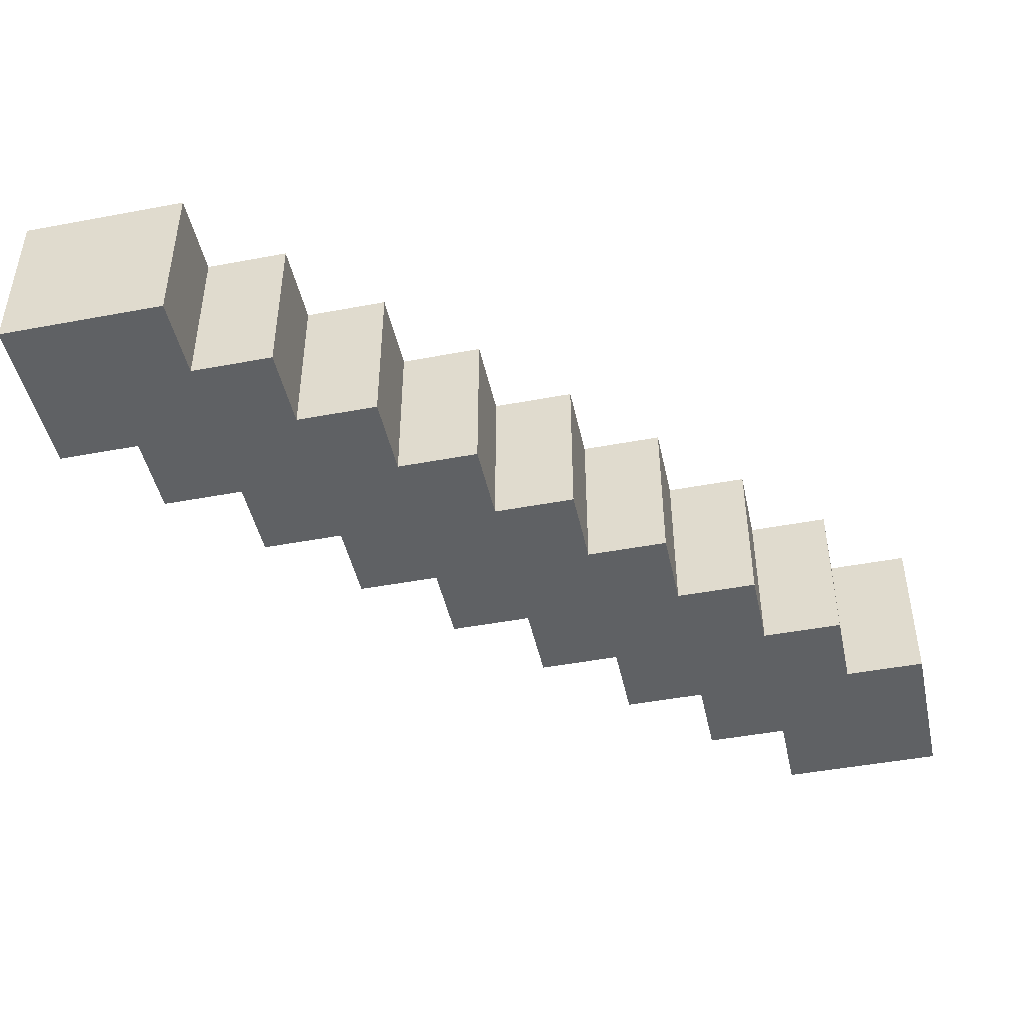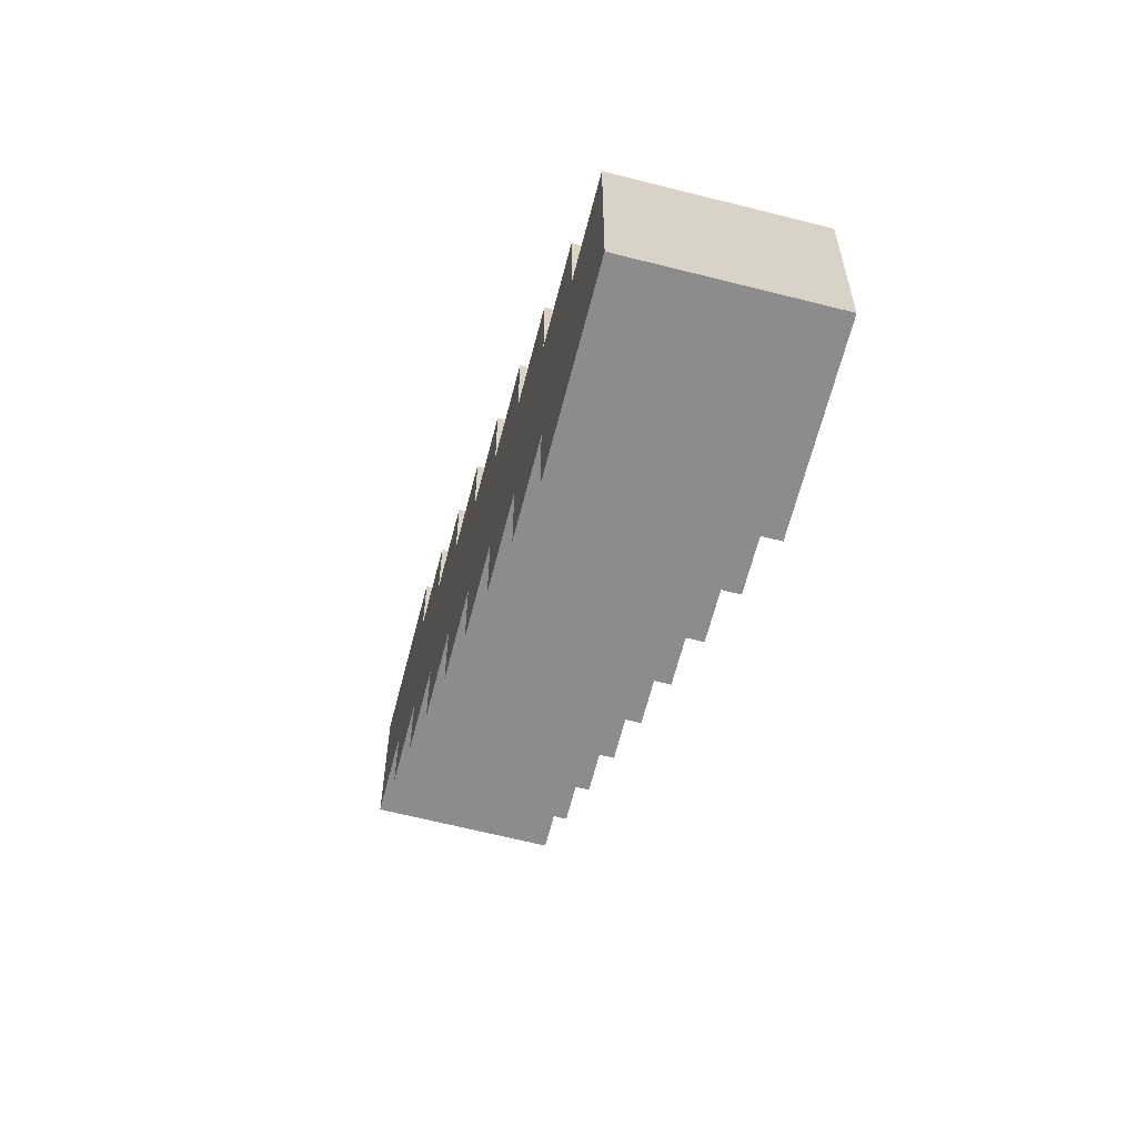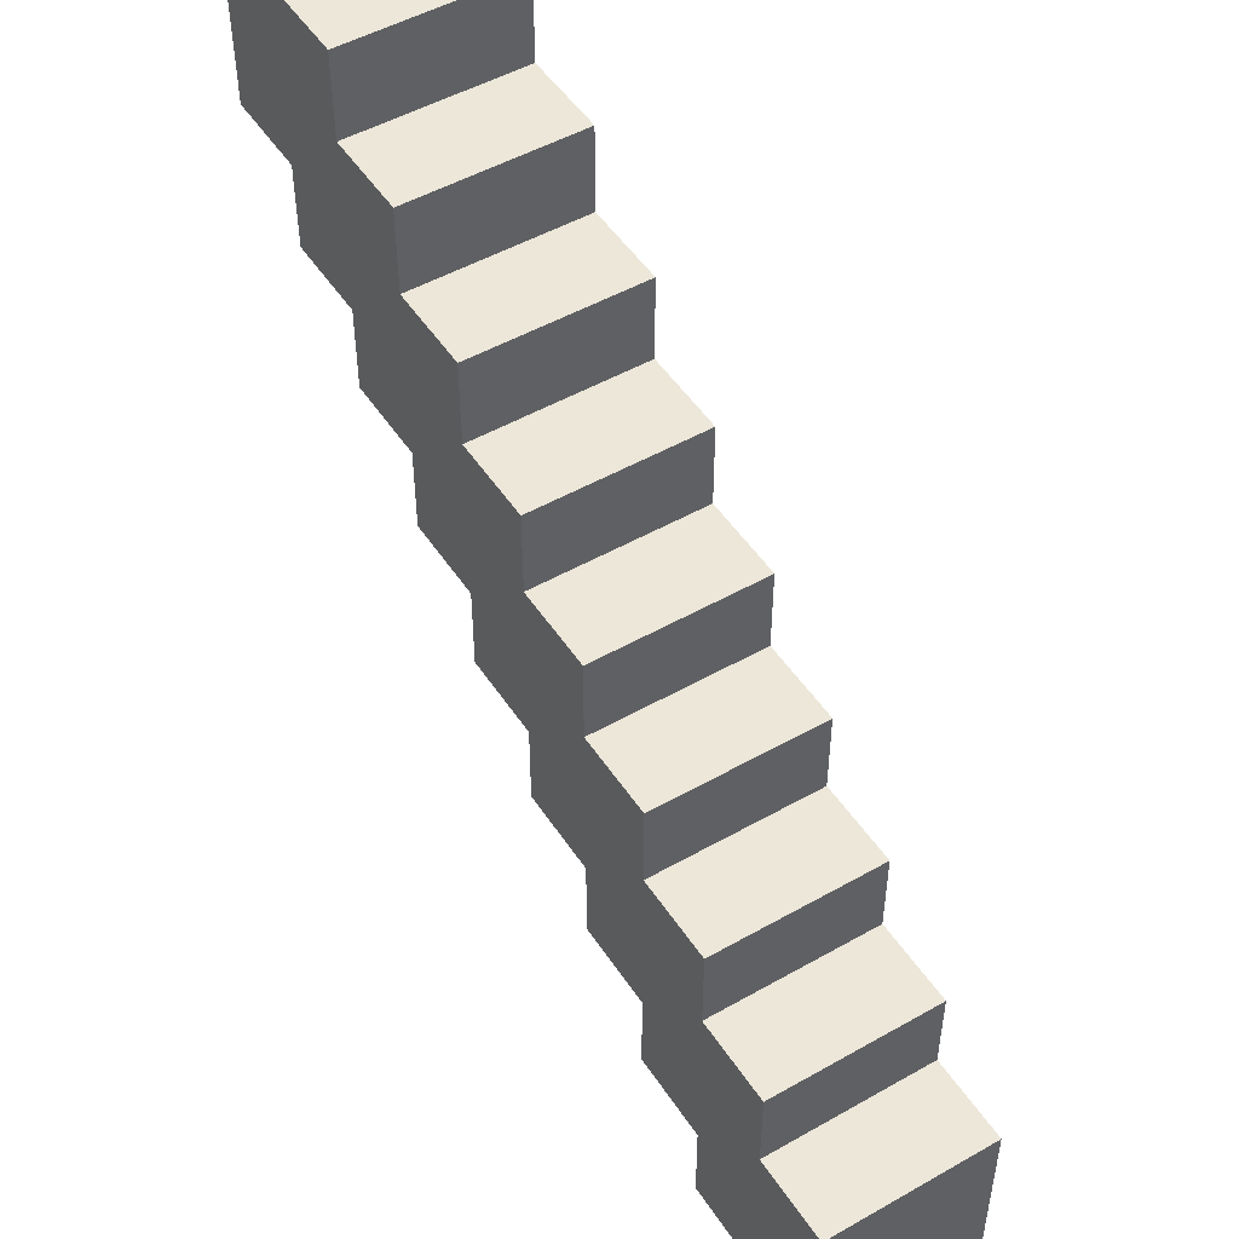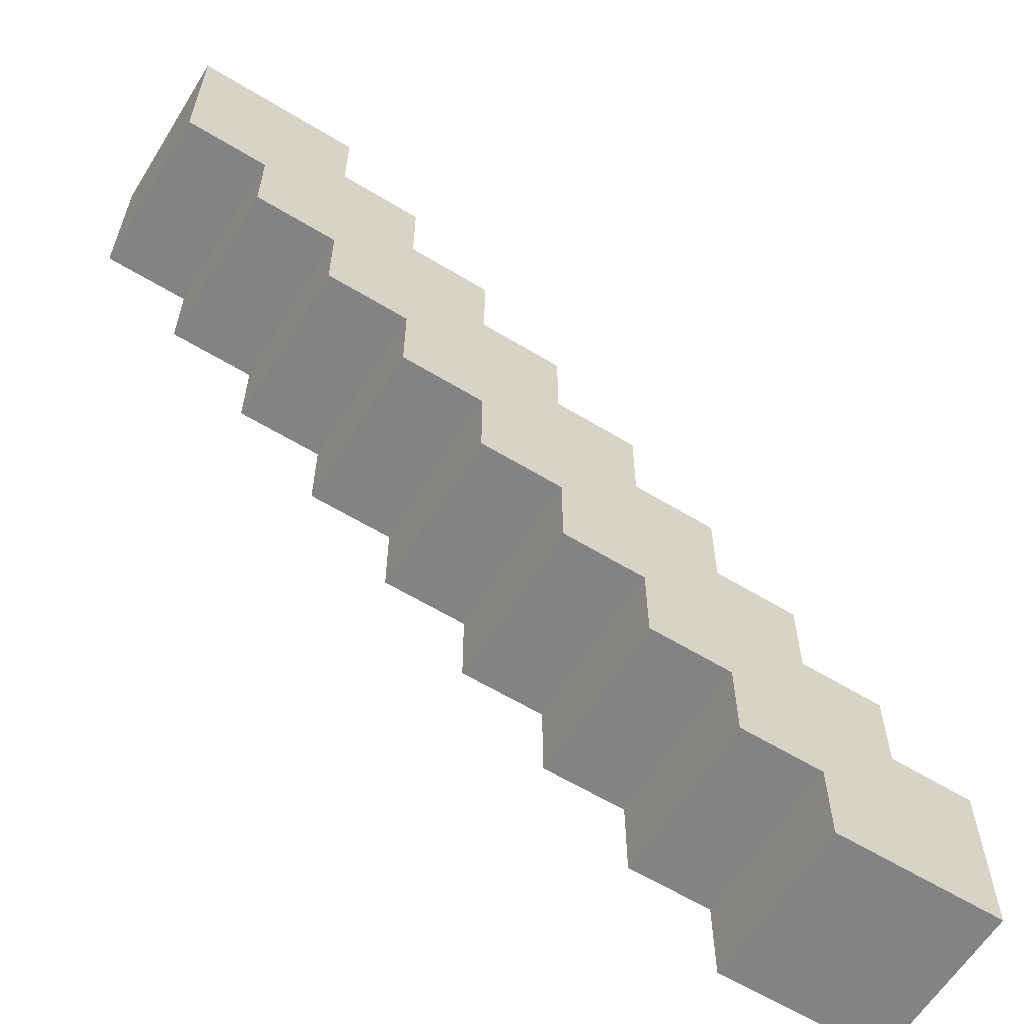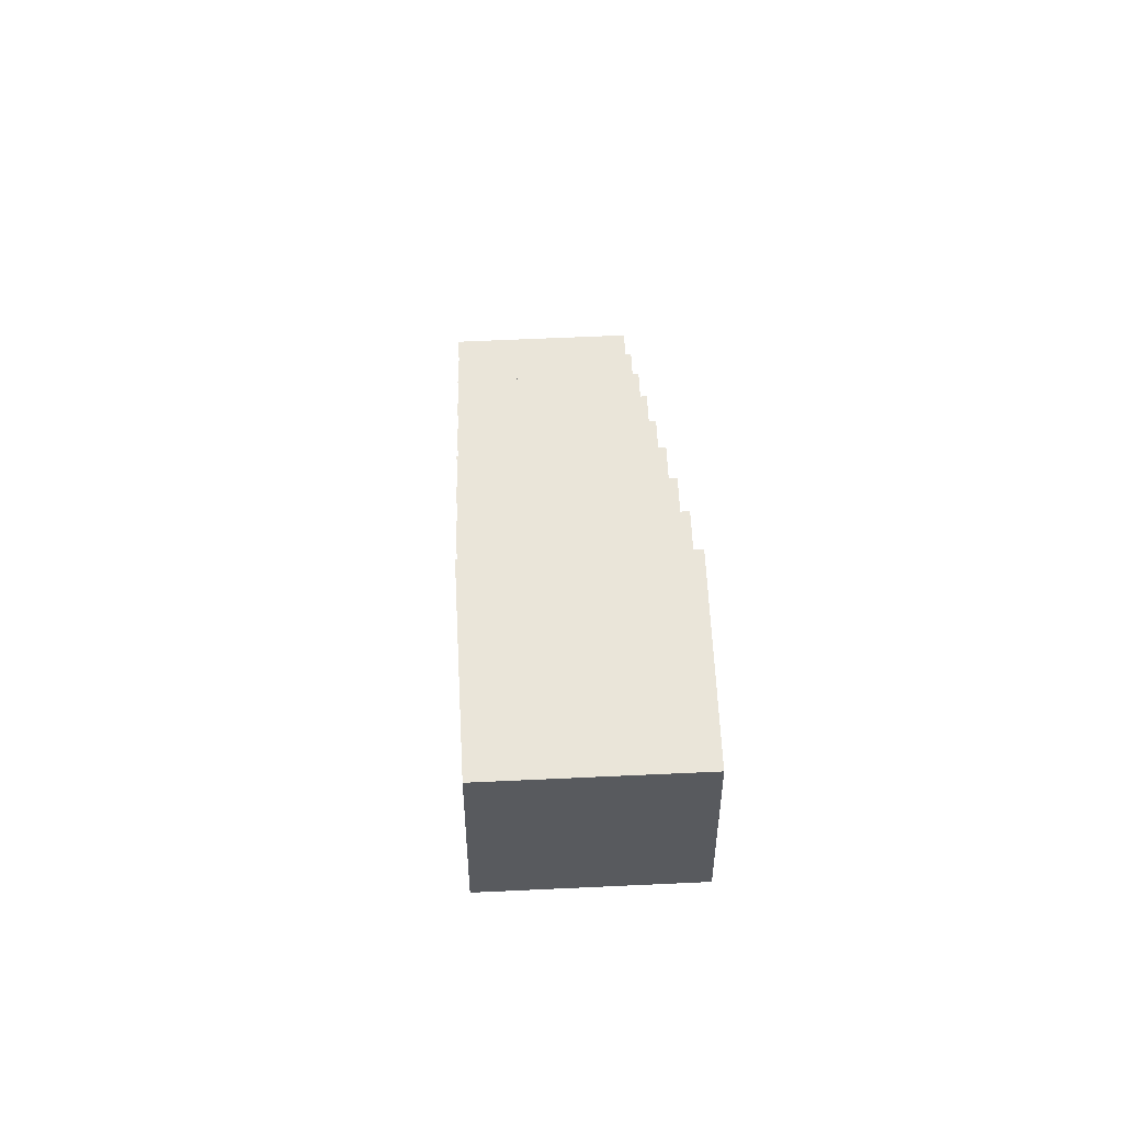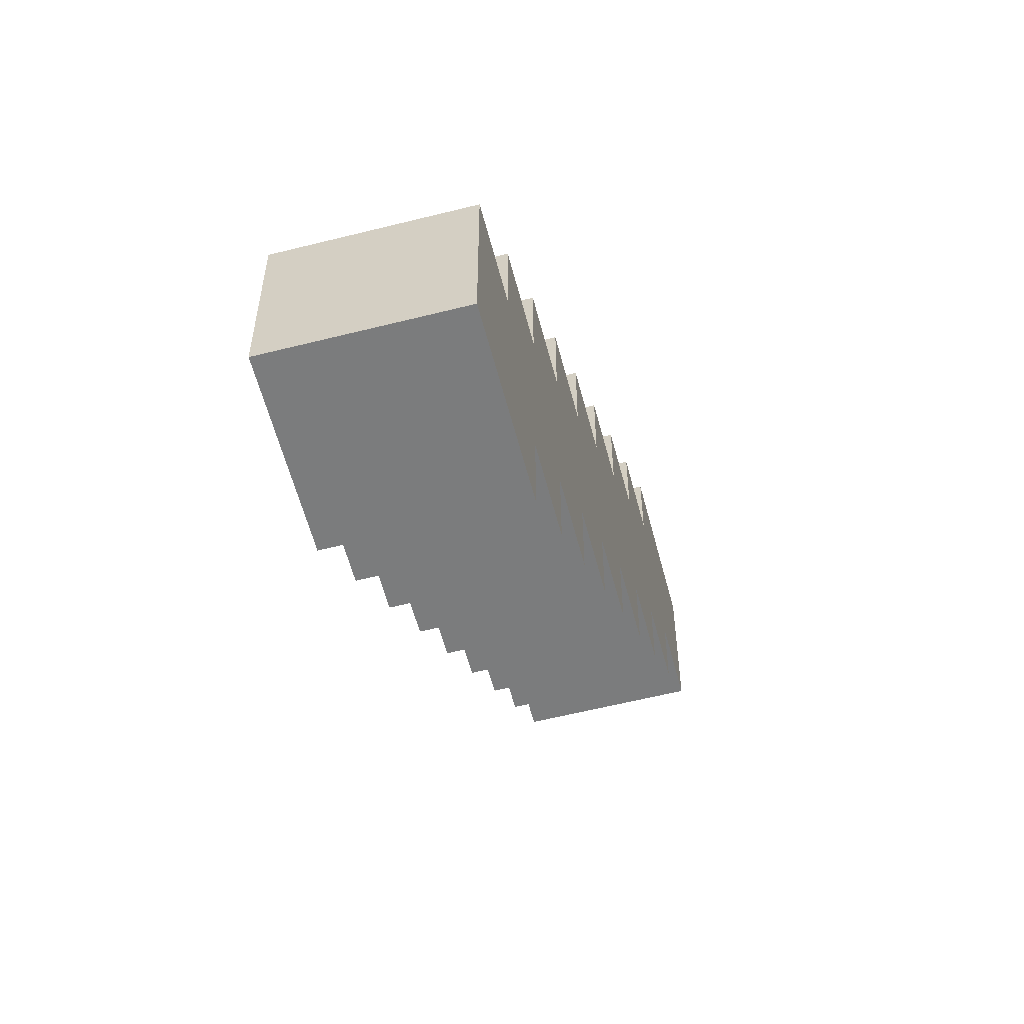
<metadata>
{"format":"obj","ext":"obj","renderer":"f3d","projection":"perspective","resolution":1024,"background":"white","views":[{"elev":-45.9,"azim":-167.8,"up":"+Z"},{"elev":-64.2,"azim":-104.4,"up":"+Y"},{"elev":49.6,"azim":-122.1,"up":"+Y"},{"elev":-61.2,"azim":148.2,"up":"+Y"},{"elev":58.5,"azim":87.2,"up":"+Y"},{"elev":-58.6,"azim":-75.4,"up":"+Y"}]}
</metadata>
<code>
o
v -0.4 0.2 0.2
v -0.4 0.2 0
v -0.4 0.4 0.2
v -0.4 0.4 0
v -0.3 0.4 0.2
v -0.3 0.4 0
v -0.3 0.5 0.2
v -0.3 0.5 0
v -0.2 0.5 0.2
v -0.2 0.5 0
v -0.2 0.6 0.2
v -0.2 0.6 0
v -0.1 0.6 0.2
v -0.1 0.6 0
v -0.1 0.7 0.2
v -0.1 0.7 0
v 0 0.7 0.2
v 0 0.7 0
v 0 0.8 0.2
v 0 0.8 0
v 0.1 0.8 0.2
v 0.1 0.8 0
v 0.1 0.9 0.2
v 0.1 0.9 0
v 0.2 0.9 0.2
v 0.2 0.9 0
v 0.2 1 0.2
v 0.2 1 0
v 0.3 1 0.2
v 0.3 1 0
v 0.3 1.1 0.2
v 0.3 1.1 0
v 0.4 1.1 0.2
v 0.4 1.1 0
v 0.4 1.2 0.2
v 0.4 1.2 0
v -0.2 0.2 0.2
v -0.2 0.2 0
v -0.2 0.3 0.2
v -0.2 0.3 0
v -0.1 0.3 0.2
v -0.1 0.3 0
v -0.1 0.4 0.2
v -0.1 0.4 0
v 0 0.4 0.2
v 0 0.4 0
v 0 0.5 0.2
v 0 0.5 0
v 0.1 0.5 0.2
v 0.1 0.5 0
v 0.1 0.6 0.2
v 0.1 0.6 0
v 0.2 0.6 0.2
v 0.2 0.6 0
v 0.2 0.7 0.2
v 0.2 0.7 0
v 0.3 0.7 0.2
v 0.3 0.7 0
v 0.3 0.8 0.2
v 0.3 0.8 0
v 0.4 0.8 0.2
v 0.4 0.8 0
v 0.4 0.9 0.2
v 0.4 0.9 0
v 0.5 0.9 0.2
v 0.5 0.9 0
v 0.5 1 0.2
v 0.5 1 0
v 0.6 1 0.2
v 0.6 1 0
v 0.6 1.2 0.2
v 0.6 1.2 0
v -0.4 0.2 0.2
v -0.4 0.4 0.2
v -0.3 0.4 0.2
v -0.3 0.5 0.2
v -0.2 0.2 0.2
v -0.2 0.3 0.2
v -0.2 0.4 0.2
v -0.2 0.5 0.2
v -0.2 0.6 0.2
v -0.1 0.3 0.2
v -0.1 0.4 0.2
v -0.1 0.5 0.2
v -0.1 0.6 0.2
v -0.1 0.7 0.2
v 0 0.4 0.2
v 0 0.5 0.2
v 0 0.7 0.2
v 0 0.8 0.2
v 0.1 0.5 0.2
v 0.1 0.6 0.2
v 0.1 0.8 0.2
v 0.1 0.9 0.2
v 0.2 0.6 0.2
v 0.2 0.7 0.2
v 0.2 0.9 0.2
v 0.2 1 0.2
v 0.3 0.7 0.2
v 0.3 0.8 0.2
v 0.3 1 0.2
v 0.3 1.1 0.2
v 0.4 0.8 0.2
v 0.4 0.9 0.2
v 0.4 1.1 0.2
v 0.4 1.2 0.2
v 0.5 0.9 0.2
v 0.5 1 0.2
v 0.6 1 0.2
v 0.6 1.2 0.2
v -0.4 0.2 0
v -0.4 0.4 0
v -0.3 0.4 0
v -0.3 0.5 0
v -0.2 0.2 0
v -0.2 0.3 0
v -0.2 0.4 0
v -0.2 0.5 0
v -0.2 0.6 0
v -0.1 0.3 0
v -0.1 0.4 0
v -0.1 0.5 0
v -0.1 0.6 0
v -0.1 0.7 0
v 0 0.4 0
v 0 0.5 0
v 0 0.7 0
v 0 0.8 0
v 0.1 0.5 0
v 0.1 0.6 0
v 0.1 0.8 0
v 0.1 0.9 0
v 0.2 0.6 0
v 0.2 0.7 0
v 0.2 0.9 0
v 0.2 1 0
v 0.3 0.7 0
v 0.3 0.8 0
v 0.3 1 0
v 0.3 1.1 0
v 0.4 0.8 0
v 0.4 0.9 0
v 0.4 1.1 0
v 0.4 1.2 0
v 0.5 0.9 0
v 0.5 1 0
v 0.6 1 0
v 0.6 1.2 0
v -0.4 0.2 0.2
v -0.2 0.2 0.2
v -0.4 0.2 0
v -0.2 0.2 0
v -0.2 0.3 0.2
v -0.1 0.3 0.2
v -0.2 0.3 0
v -0.1 0.3 0
v -0.1 0.4 0.2
v 0 0.4 0.2
v -0.1 0.4 0
v 0 0.4 0
v 0 0.5 0.2
v 0.1 0.5 0.2
v 0 0.5 0
v 0.1 0.5 0
v 0.1 0.6 0.2
v 0.2 0.6 0.2
v 0.1 0.6 0
v 0.2 0.6 0
v 0.2 0.7 0.2
v 0.3 0.7 0.2
v 0.2 0.7 0
v 0.3 0.7 0
v 0.3 0.8 0.2
v 0.4 0.8 0.2
v 0.3 0.8 0
v 0.4 0.8 0
v 0.4 0.9 0.2
v 0.5 0.9 0.2
v 0.4 0.9 0
v 0.5 0.9 0
v 0.5 1 0.2
v 0.6 1 0.2
v 0.5 1 0
v 0.6 1 0
v -0.4 0.4 0.2
v -0.3 0.4 0.2
v -0.4 0.4 0
v -0.3 0.4 0
v -0.3 0.5 0.2
v -0.2 0.5 0.2
v -0.3 0.5 0
v -0.2 0.5 0
v -0.2 0.6 0.2
v -0.1 0.6 0.2
v -0.2 0.6 0
v -0.1 0.6 0
v -0.1 0.7 0.2
v 0 0.7 0.2
v -0.1 0.7 0
v 0 0.7 0
v 0 0.8 0.2
v 0.1 0.8 0.2
v 0 0.8 0
v 0.1 0.8 0
v 0.1 0.9 0.2
v 0.2 0.9 0.2
v 0.1 0.9 0
v 0.2 0.9 0
v 0.2 1 0.2
v 0.3 1 0.2
v 0.2 1 0
v 0.3 1 0
v 0.3 1.1 0.2
v 0.4 1.1 0.2
v 0.3 1.1 0
v 0.4 1.1 0
v 0.4 1.2 0.2
v 0.6 1.2 0.2
v 0.4 1.2 0
v 0.6 1.2 0
f 3 2 1
f 4 2 3
f 7 6 5
f 8 6 7
f 11 10 9
f 12 10 11
f 15 14 13
f 16 14 15
f 19 18 17
f 20 18 19
f 23 22 21
f 24 22 23
f 27 26 25
f 28 26 27
f 31 30 29
f 32 30 31
f 35 34 33
f 36 34 35
f 37 38 39
f 39 38 40
f 41 42 43
f 43 42 44
f 45 46 47
f 47 46 48
f 49 50 51
f 51 50 52
f 53 54 55
f 55 54 56
f 57 58 59
f 59 58 60
f 61 62 63
f 63 62 64
f 65 66 67
f 67 66 68
f 69 70 71
f 71 70 72
f 75 74 73
f 77 75 73
f 77 76 75
f 78 76 77
f 79 76 78
f 80 76 79
f 82 79 78
f 83 80 79
f 83 79 82
f 84 81 80
f 84 80 83
f 85 81 84
f 87 86 85
f 87 85 84
f 87 84 83
f 88 86 87
f 89 86 88
f 91 90 89
f 91 89 88
f 92 90 91
f 93 90 92
f 95 94 93
f 95 93 92
f 96 94 95
f 97 94 96
f 99 98 97
f 99 97 96
f 100 98 99
f 101 98 100
f 103 102 101
f 103 101 100
f 104 102 103
f 105 102 104
f 107 106 105
f 107 105 104
f 108 106 107
f 109 106 108
f 110 106 109
f 111 112 113
f 111 113 115
f 113 114 115
f 115 114 116
f 116 114 117
f 117 114 118
f 116 117 120
f 117 118 121
f 120 117 121
f 118 119 122
f 121 118 122
f 122 119 123
f 123 124 125
f 122 123 125
f 121 122 125
f 125 124 126
f 126 124 127
f 127 128 129
f 126 127 129
f 129 128 130
f 130 128 131
f 131 132 133
f 130 131 133
f 133 132 134
f 134 132 135
f 135 136 137
f 134 135 137
f 137 136 138
f 138 136 139
f 139 140 141
f 138 139 141
f 141 140 142
f 142 140 143
f 143 144 145
f 142 143 145
f 145 144 146
f 146 144 147
f 147 144 148
f 151 150 149
f 152 150 151
f 155 154 153
f 156 154 155
f 159 158 157
f 160 158 159
f 163 162 161
f 164 162 163
f 167 166 165
f 168 166 167
f 171 170 169
f 172 170 171
f 175 174 173
f 176 174 175
f 179 178 177
f 180 178 179
f 183 182 181
f 184 182 183
f 185 186 187
f 187 186 188
f 189 190 191
f 191 190 192
f 193 194 195
f 195 194 196
f 197 198 199
f 199 198 200
f 201 202 203
f 203 202 204
f 205 206 207
f 207 206 208
f 209 210 211
f 211 210 212
f 213 214 215
f 215 214 216
f 217 218 219
f 219 218 220

</code>
